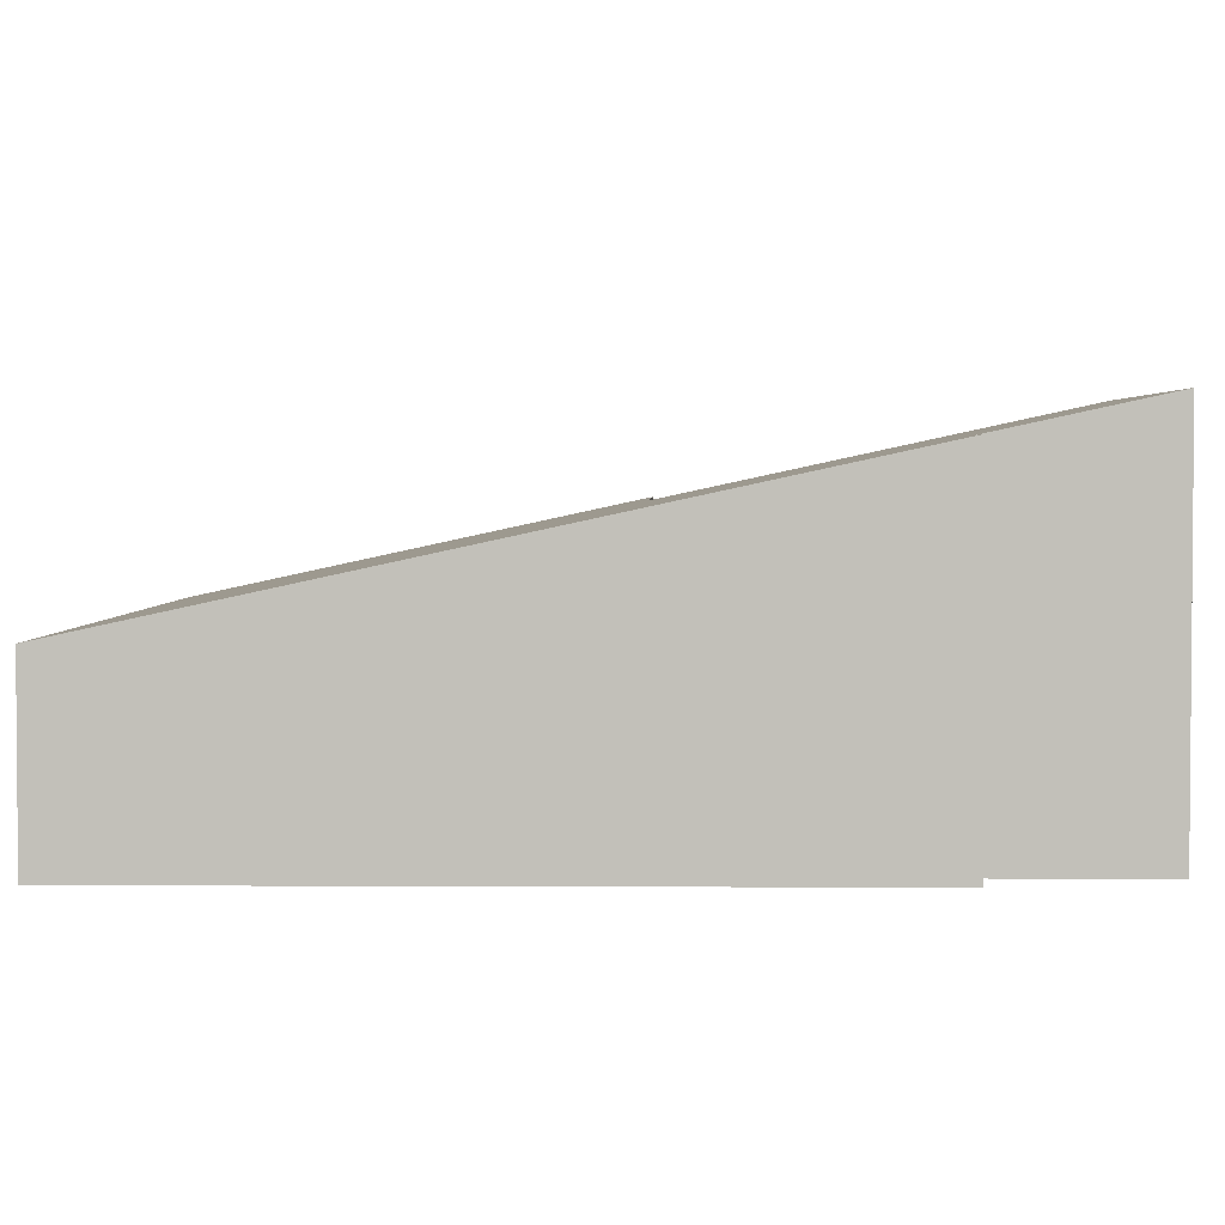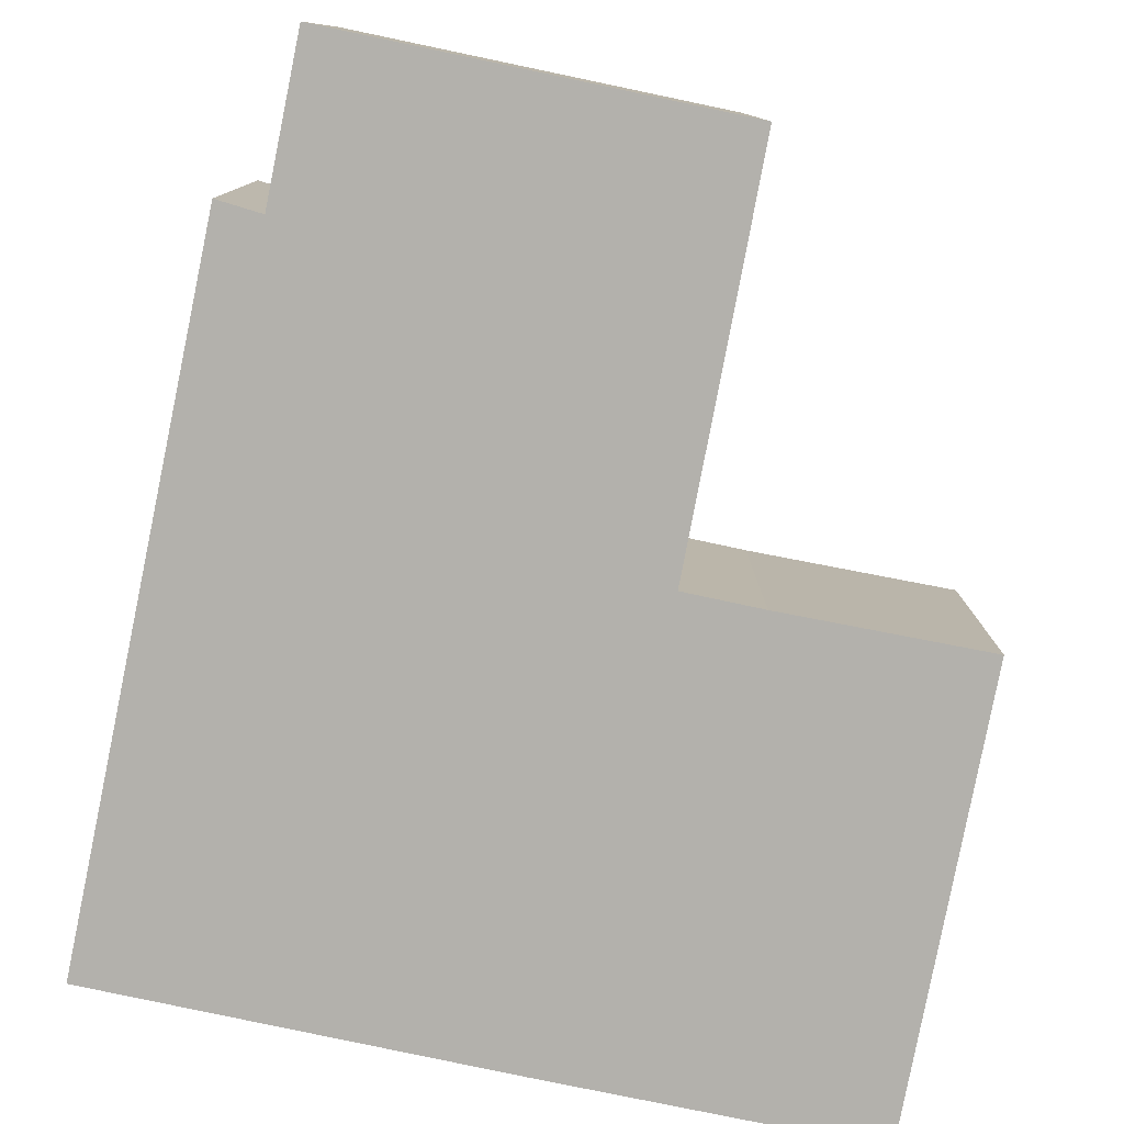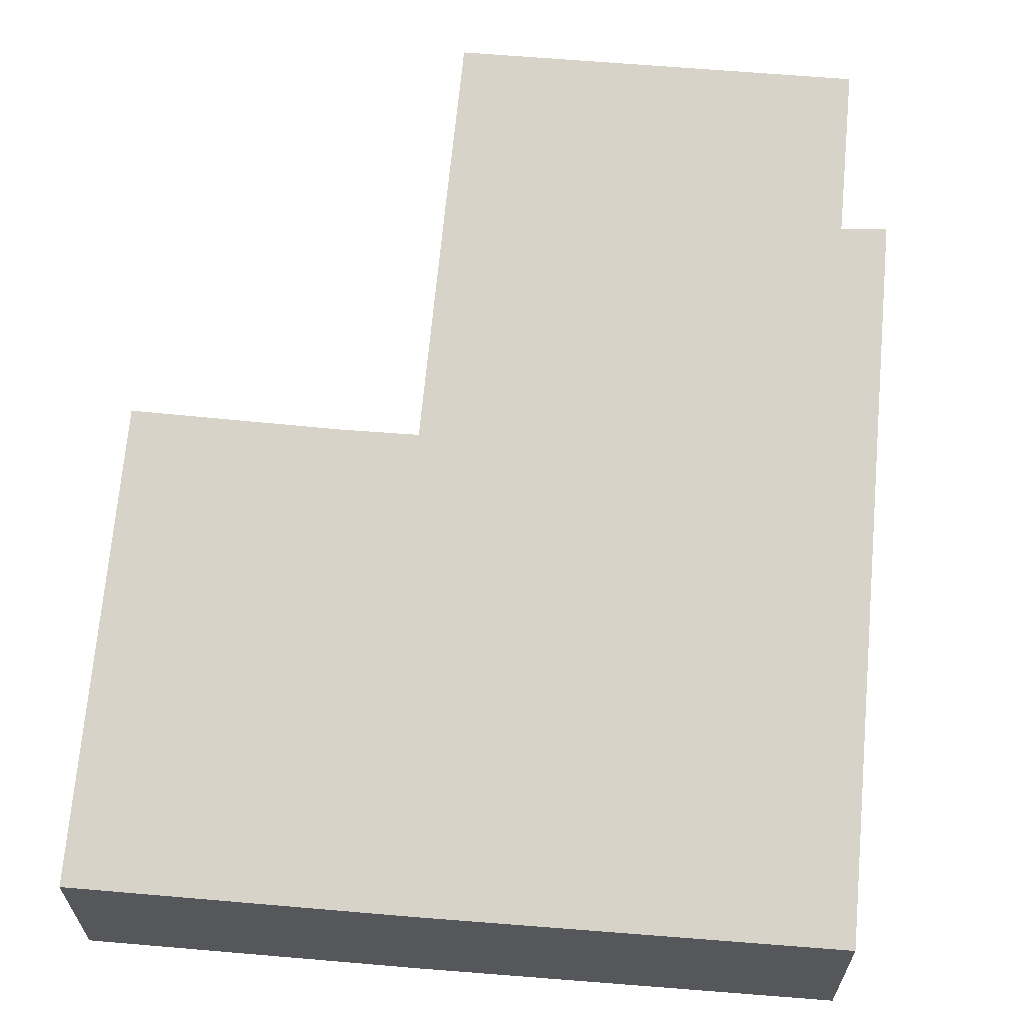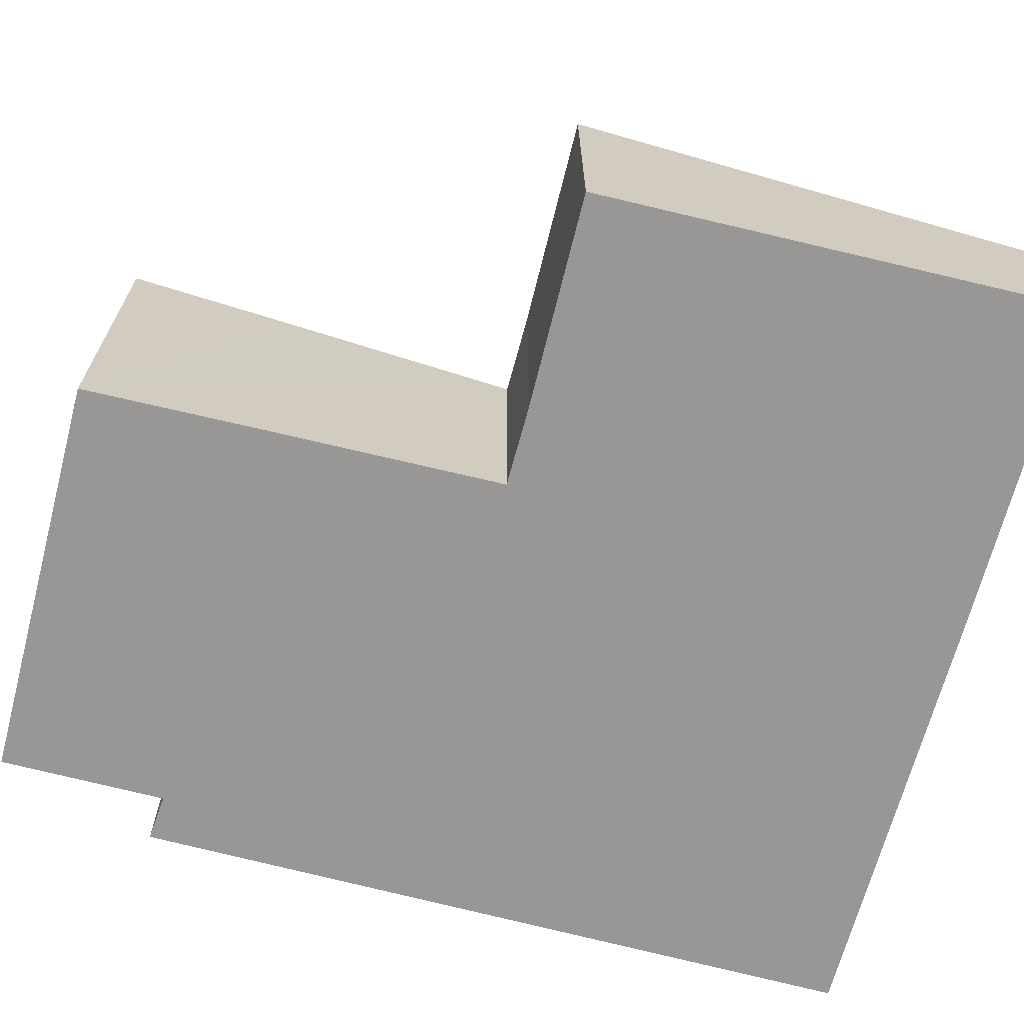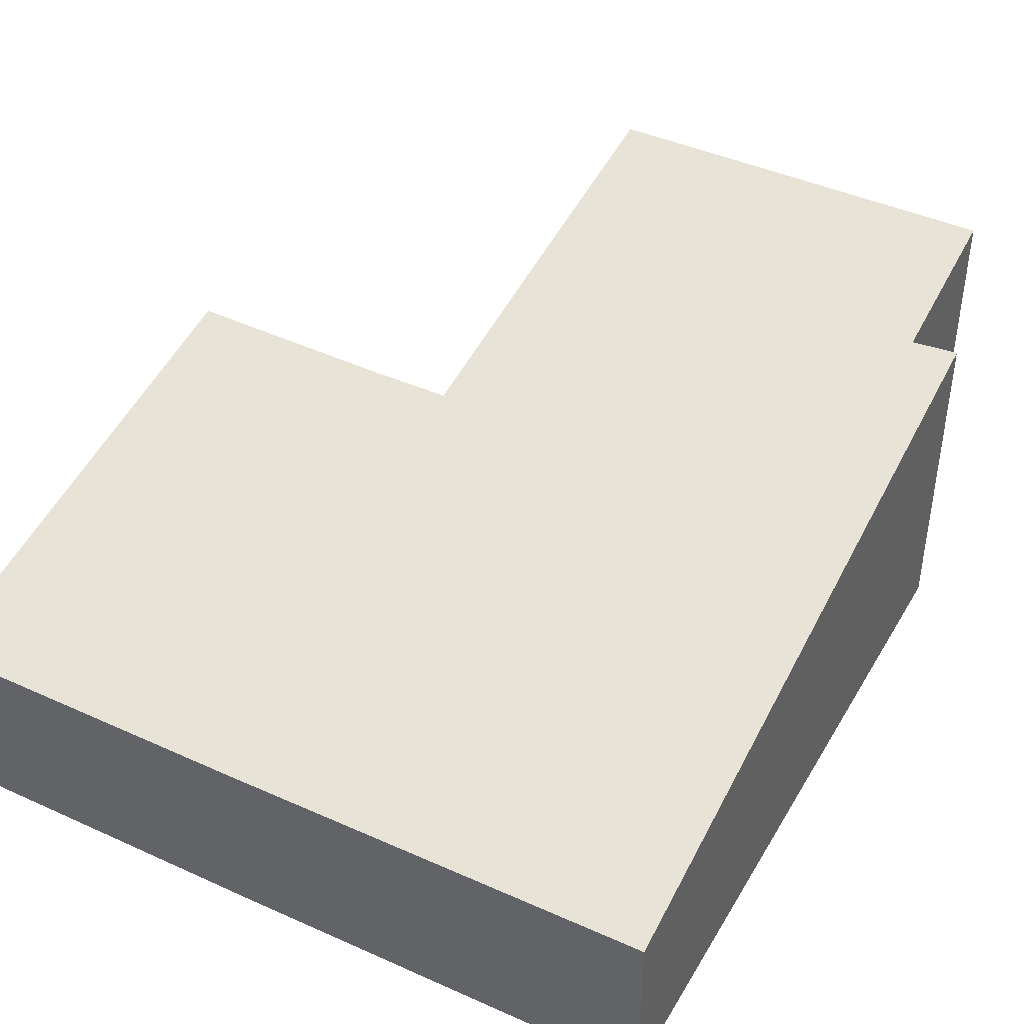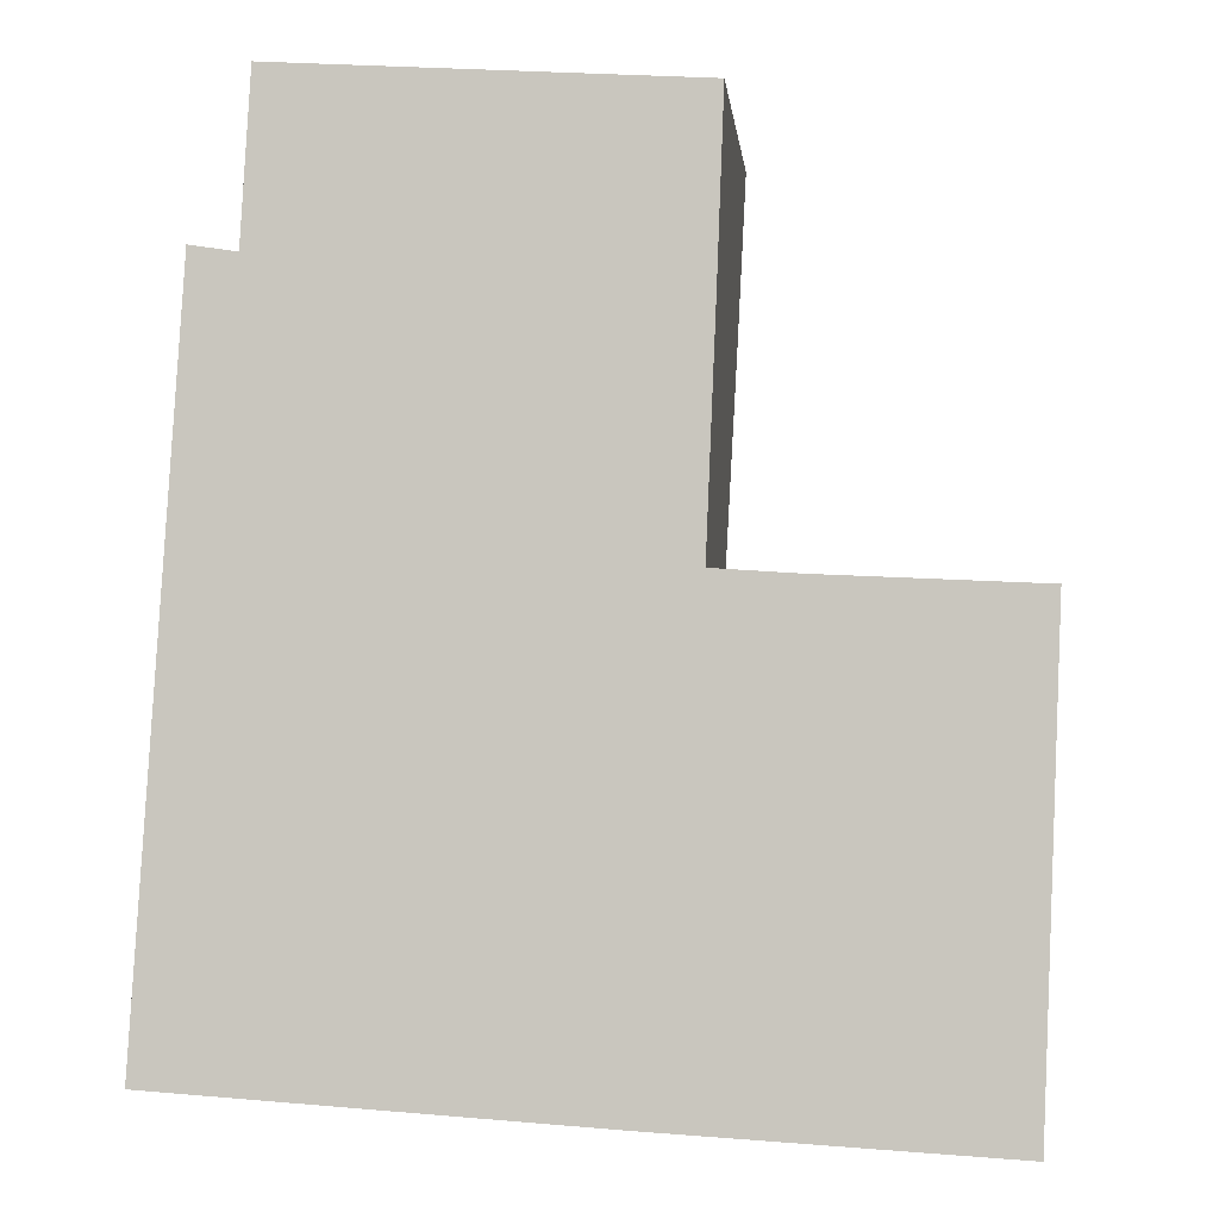
<metadata>
{"format":"obj","ext":"obj","renderer":"f3d","projection":"perspective","resolution":1024,"background":"white","views":[{"elev":2.9,"azim":-85.3,"up":"+Y"},{"elev":-79.0,"azim":-8.3,"up":"+Y"},{"elev":63.4,"azim":-171.6,"up":"+Y"},{"elev":-68.3,"azim":78.8,"up":"+Y"},{"elev":42.7,"azim":-148.1,"up":"+Y"},{"elev":-3.0,"azim":5.7,"up":"+Z"}]}
</metadata>
<code>
v  0.368 2.643 5.638
v  0.729 2.637 5.583
v  0 1.419 8.689e-17
v  3.338 1.416 -0.225
v  6.161 2.222 3.317
v  6.016 1.419 -0.386
v  4.495 2.215 3.395
v  3.858 2.216 3.438
v  3.938 2.63 5.347
v  3.989 2.919 6.678
v  0.806 2.917 6.873
v  3.989 -4.089e-16 6.678
v  0.806 -4.208e-16 6.873
v  3.858 -2.105e-16 3.438
v  4.495 -2.079e-16 3.395
v  6.161 -2.031e-16 3.317
v  0.368 -3.452e-16 5.638
v  0.729 -3.419e-16 5.583
v  3.938 -3.274e-16 5.347
v  6.016 2.364e-17 -0.386
v  3.338 1.378e-17 -0.225
v  0 0 0
g defaultobject
f 1 2 3
f 4 5 6
f 5 4 7
f 7 4 3
f 7 3 8
f 8 3 9
f 9 3 10
f 10 3 2
f 10 2 11
f 11 12 10
f 12 11 13
f 14 7 8
f 7 14 15
f 7 16 5
f 16 7 15
f 17 2 1
f 2 17 18
f 12 9 10
f 9 12 8
f 8 12 14
f 14 12 19
f 16 6 5
f 6 16 20
f 20 4 6
f 4 20 21
f 4 21 3
f 3 21 22
f 3 17 1
f 17 3 22
f 2 13 11
f 13 2 18
f 13 18 12
f 16 21 20
f 21 16 22
f 22 16 15
f 22 15 14
f 22 14 19
f 22 19 18
f 22 18 17
f 18 19 12

</code>
